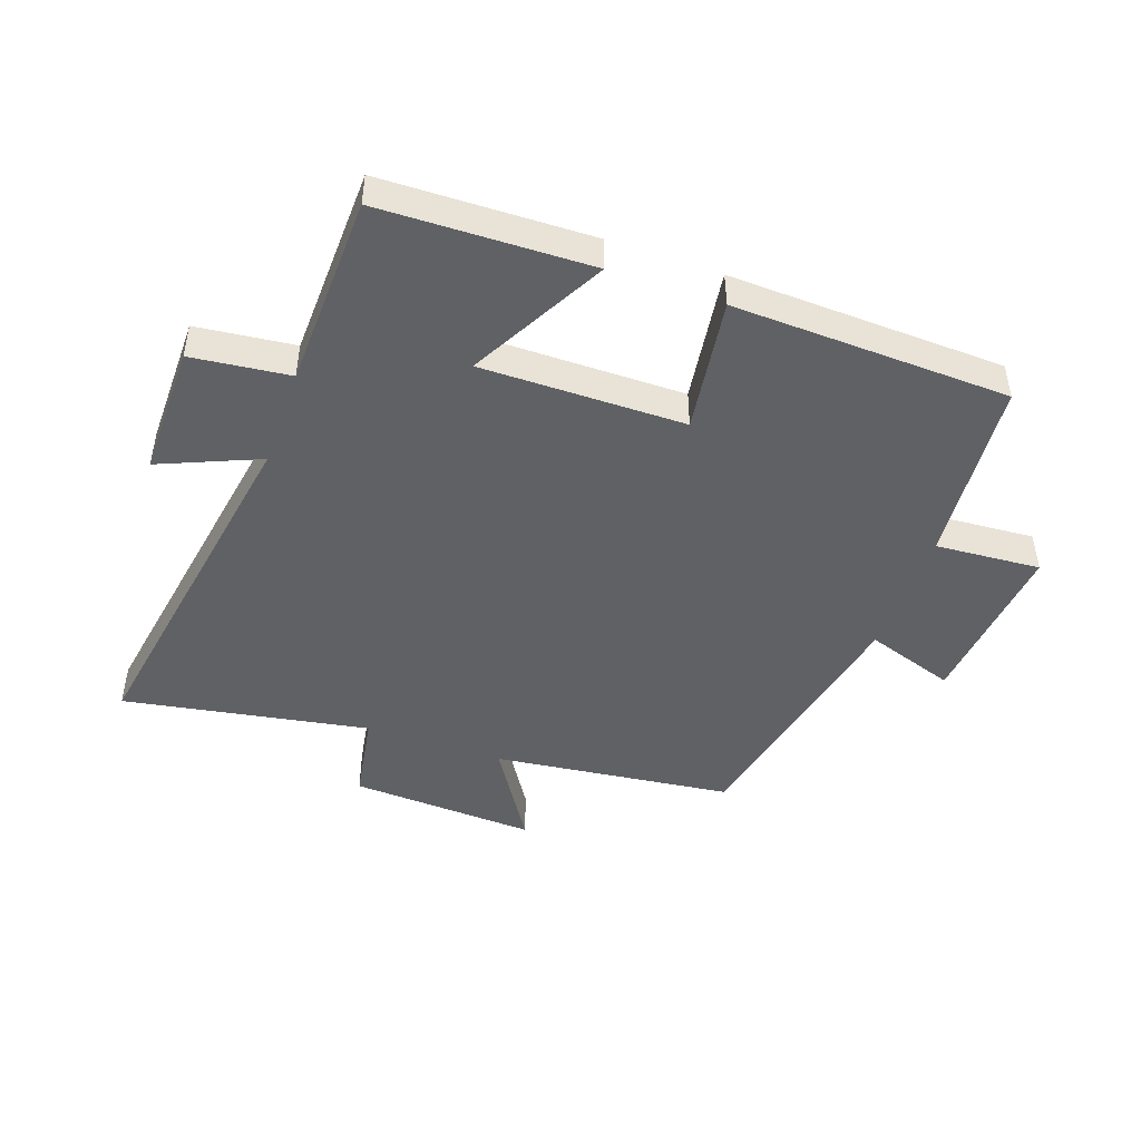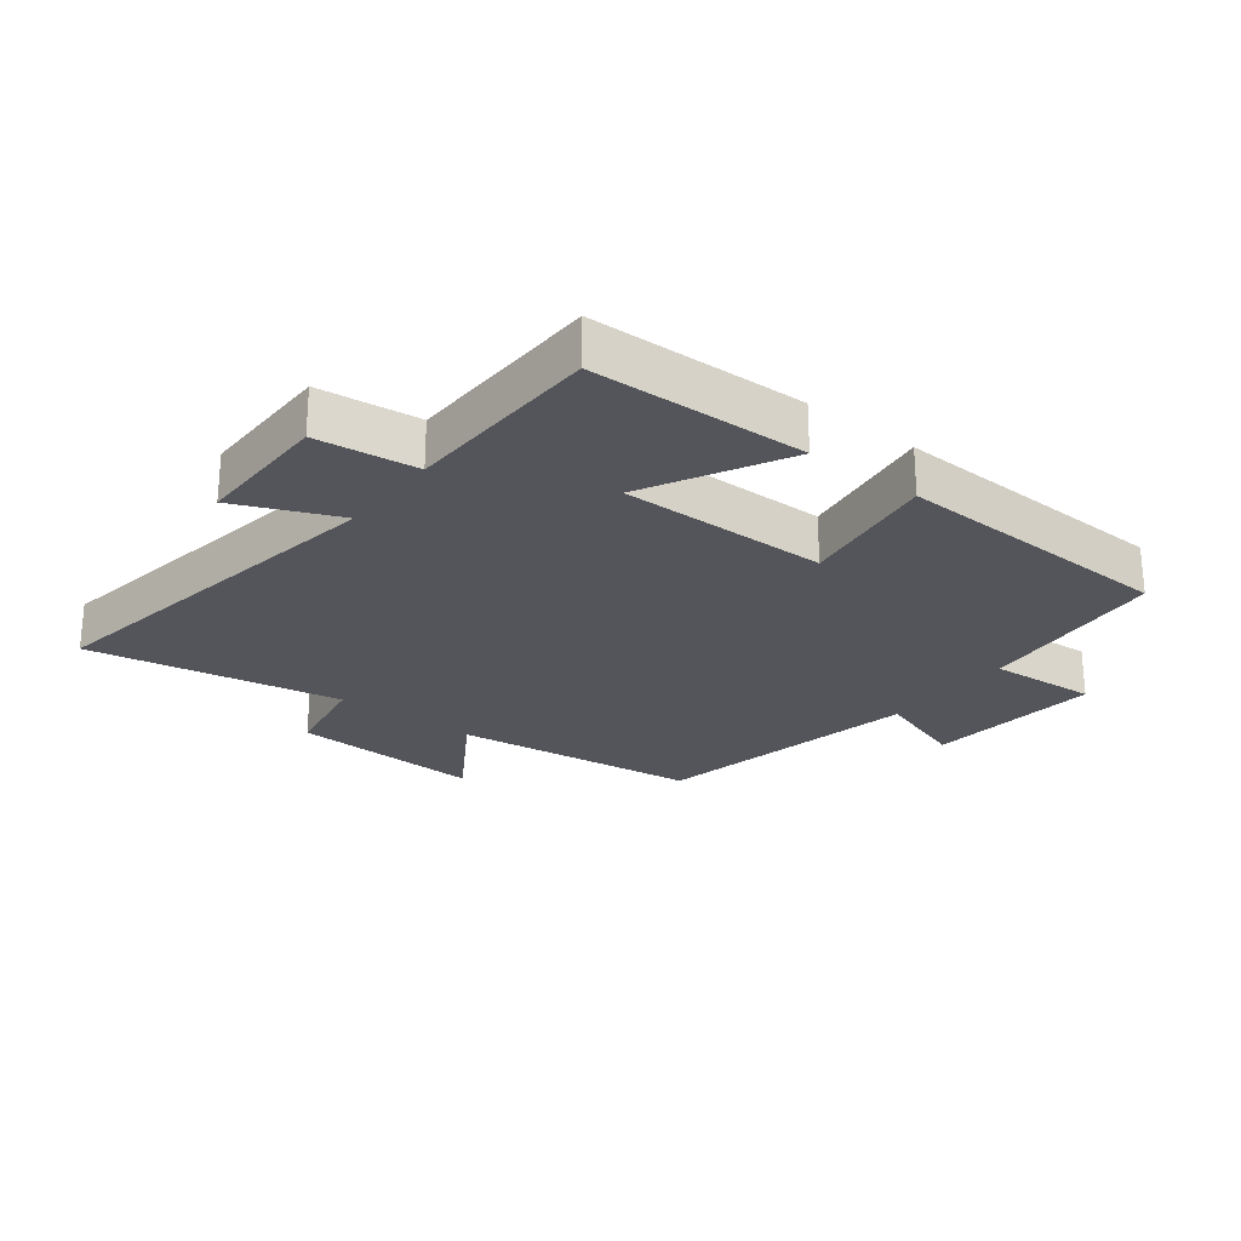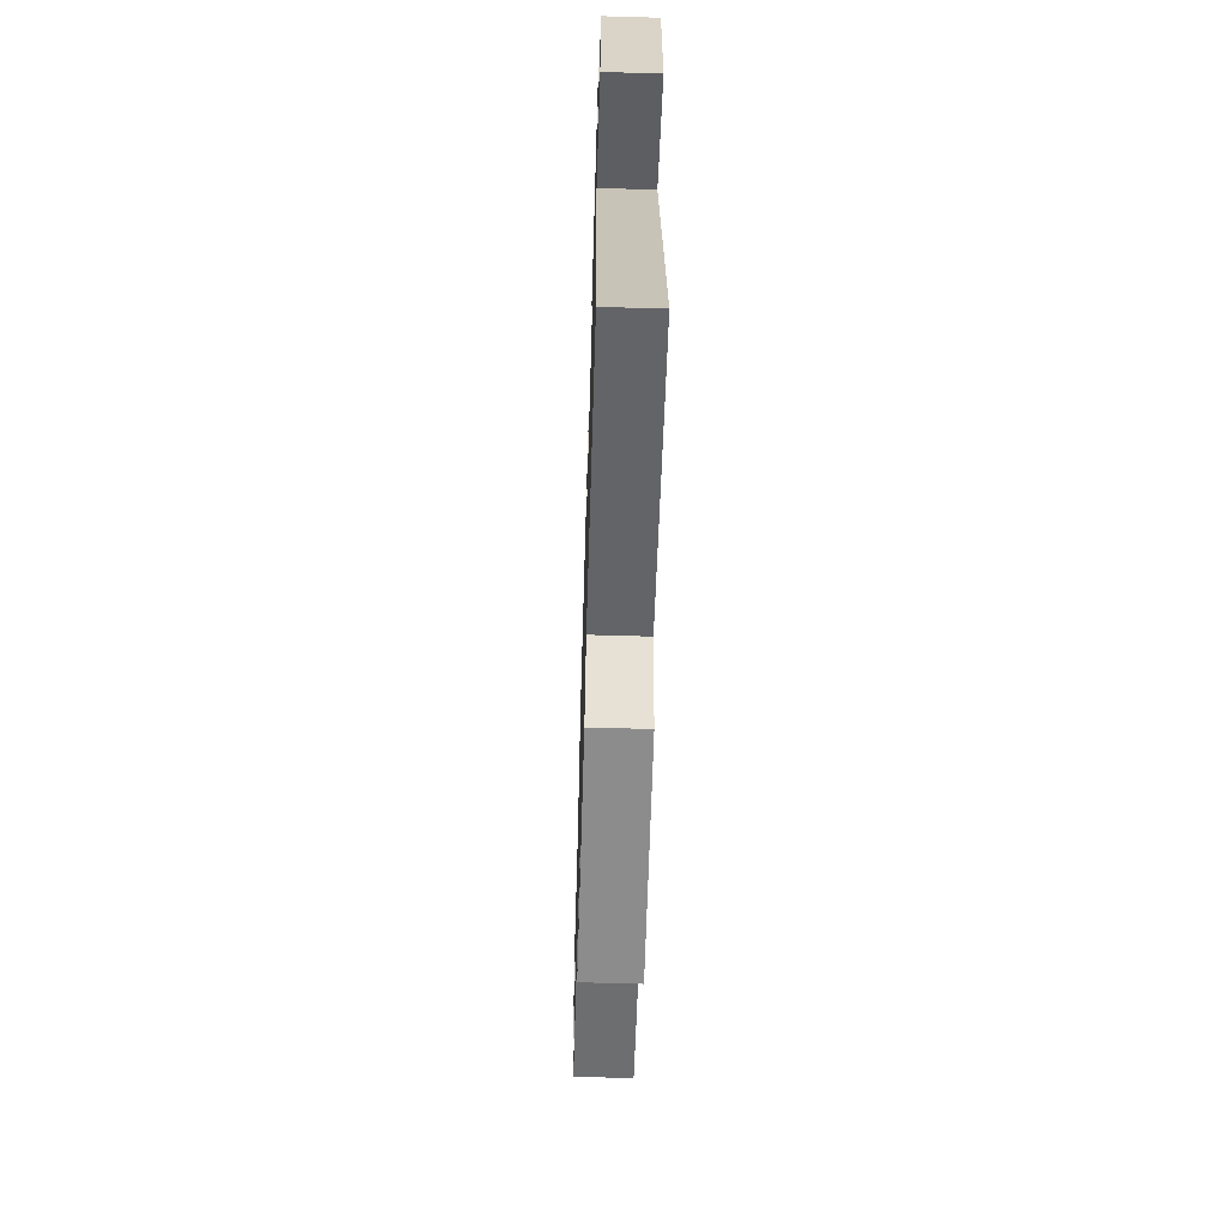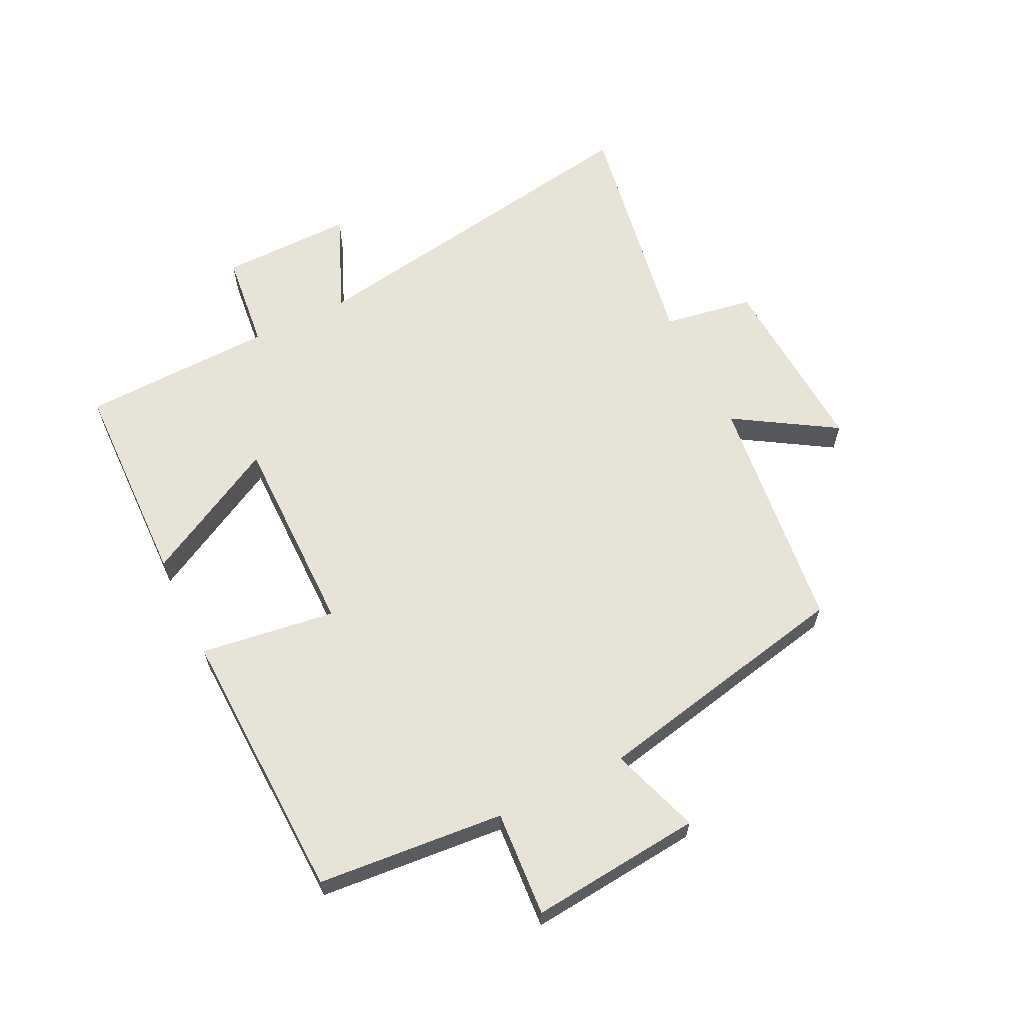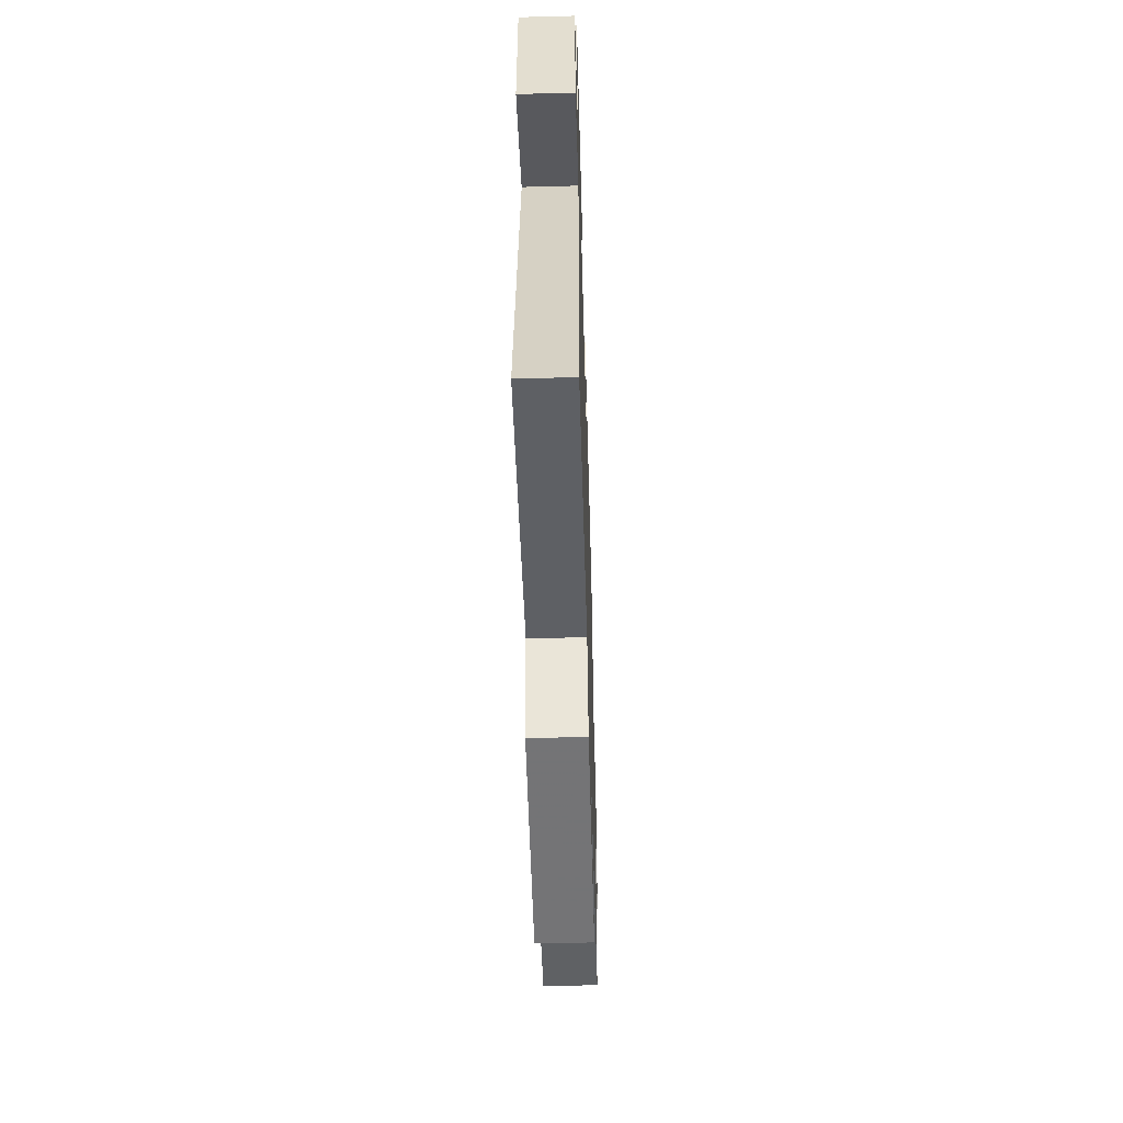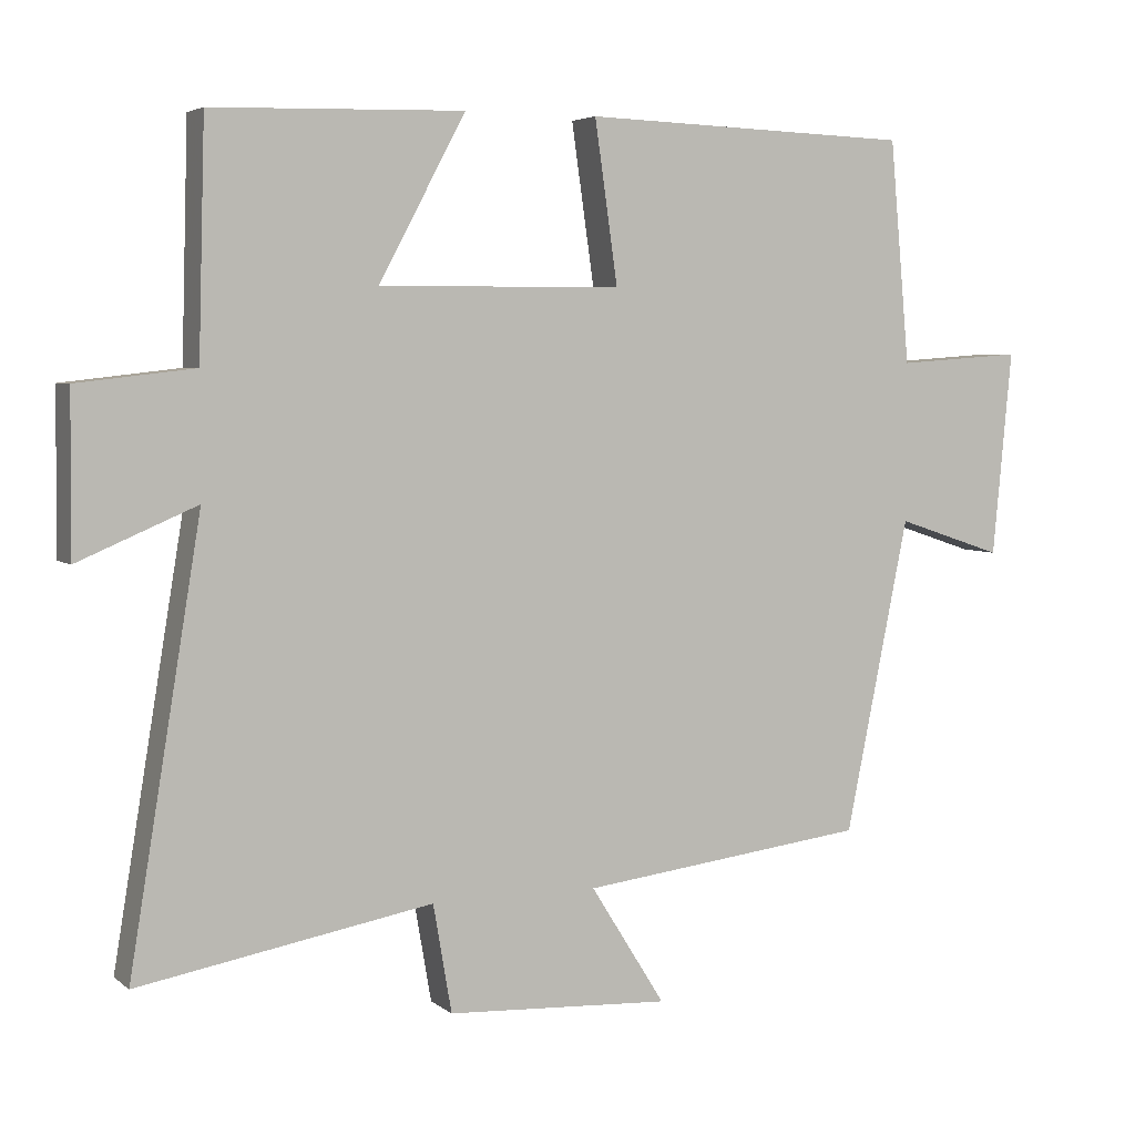
<metadata>
{"format":"obj","ext":"obj","renderer":"f3d","projection":"perspective","resolution":1024,"background":"white","views":[{"elev":-46.3,"azim":-19.5,"up":"+Y"},{"elev":-25.0,"azim":-37.6,"up":"+Y"},{"elev":-61.2,"azim":-91.7,"up":"+Z"},{"elev":62.6,"azim":63.7,"up":"+Y"},{"elev":-53.2,"azim":-88.4,"up":"+Z"},{"elev":4.6,"azim":-25.0,"up":"+Z"}]}
</metadata>
<code>
v -0.491 0.07 0.491
v -0.152 0.07 0.5
v -0.269 0.07 0.281
v 0.059 0.07 0.283
v 0.028 0.07 0.5
v 0.473 0.07 0.485
v 0.5 0.07 0.185
v 0.67 0.07 0.197
v 0.644 0.07 -0.079
v 0.5 0.07 -0.031
v 0.414 0.07 -0.453
v 0.026 0.07 -0.5
v 0.127 0.07 -0.661
v -0.175 0.07 -0.645
v -0.2 0.07 -0.5
v -0.597 0.07 -0.57
v -0.5 0.07 0.016
v -0.66 0.07 -0.052
v -0.658 0.07 0.162
v -0.5 0.07 0.18
v -0.491 0 0.491
v -0.152 0 0.5
v -0.269 0 0.281
v 0.059 0 0.283
v 0.028 0 0.5
v 0.473 0 0.485
v 0.5 0 0.185
v 0.67 0 0.197
v 0.644 0 -0.079
v 0.5 0 -0.031
v 0.414 0 -0.453
v 0.026 0 -0.5
v 0.127 0 -0.661
v -0.175 0 -0.645
v -0.2 0 -0.5
v -0.597 0 -0.57
v -0.5 0 0.016
v -0.66 0 -0.052
v -0.658 0 0.162
v -0.5 0 0.18
f 17 18 19 20
f 1 2 3
f 20 1 3
f 17 20 3
f 17 3 4
f 16 17 4
f 15 16 4
f 12 13 14 15
f 12 15 4
f 11 12 4
f 10 11 4
f 7 8 9 10
f 6 7 10
f 5 6 10
f 4 5 10
f 40 39 38 37
f 23 22 21
f 23 21 40
f 23 40 37
f 24 23 37
f 24 37 36
f 24 36 35
f 35 34 33 32
f 24 35 32
f 24 32 31
f 24 31 30
f 30 29 28 27
f 30 27 26
f 30 26 25
f 30 25 24
f 1 21 22 2
f 2 22 23 3
f 3 23 24 4
f 4 24 25 5
f 5 25 26 6
f 6 26 27 7
f 7 27 28 8
f 8 28 29 9
f 9 29 30 10
f 10 30 31 11
f 11 31 32 12
f 12 32 33 13
f 13 33 34 14
f 14 34 35 15
f 15 35 36 16
f 16 36 37 17
f 17 37 38 18
f 18 38 39 19
f 19 39 40 20
f 20 40 21 1

</code>
